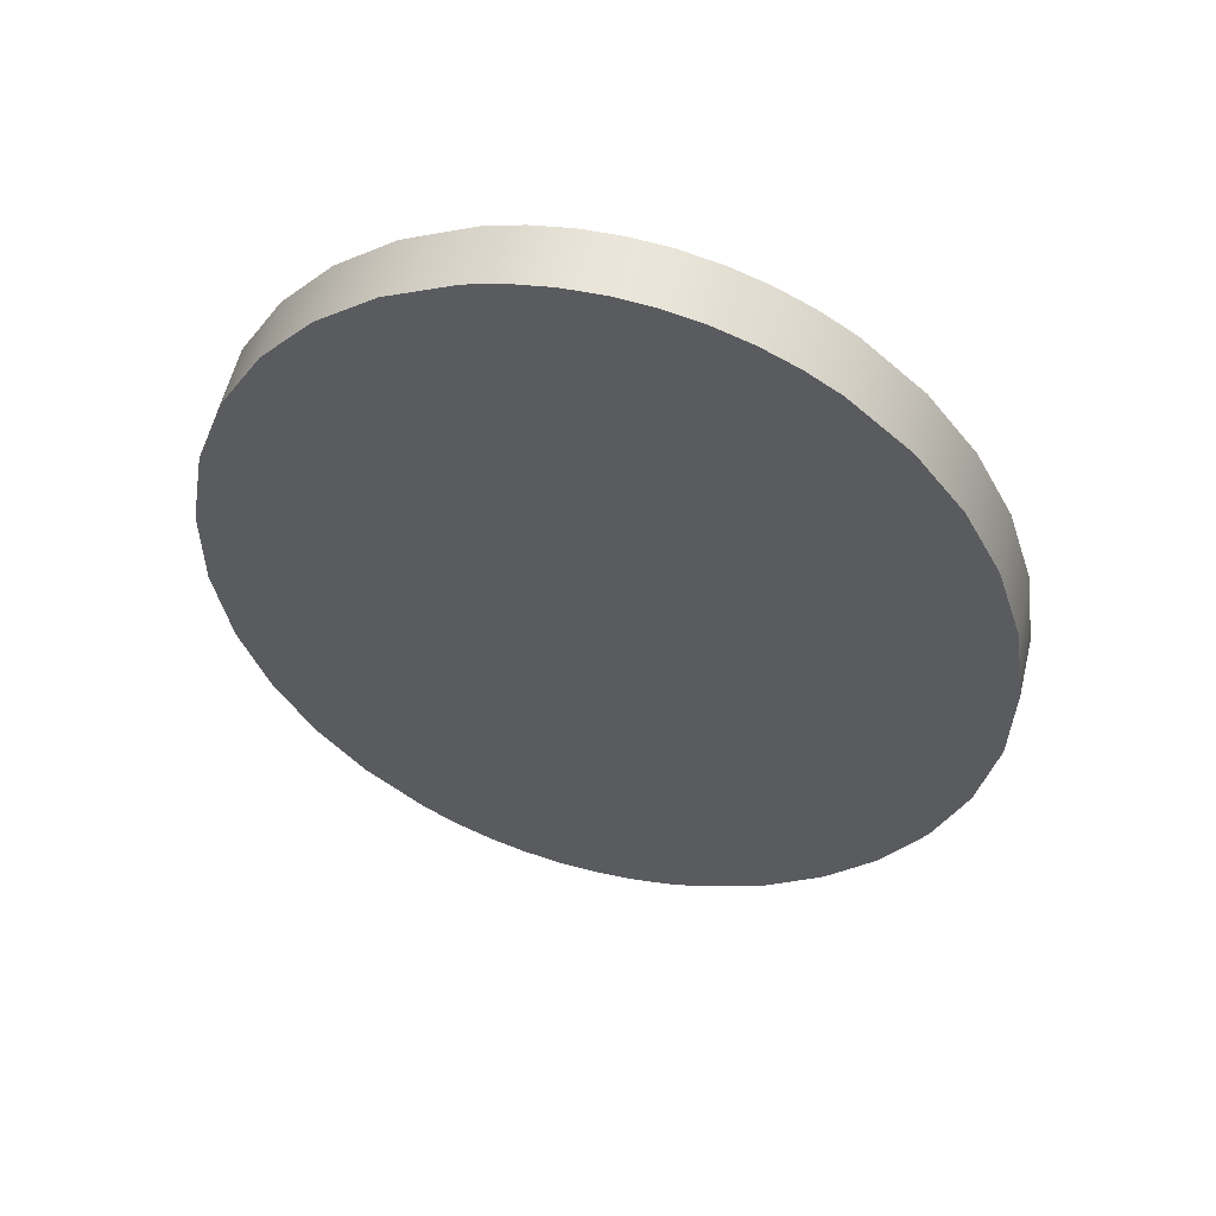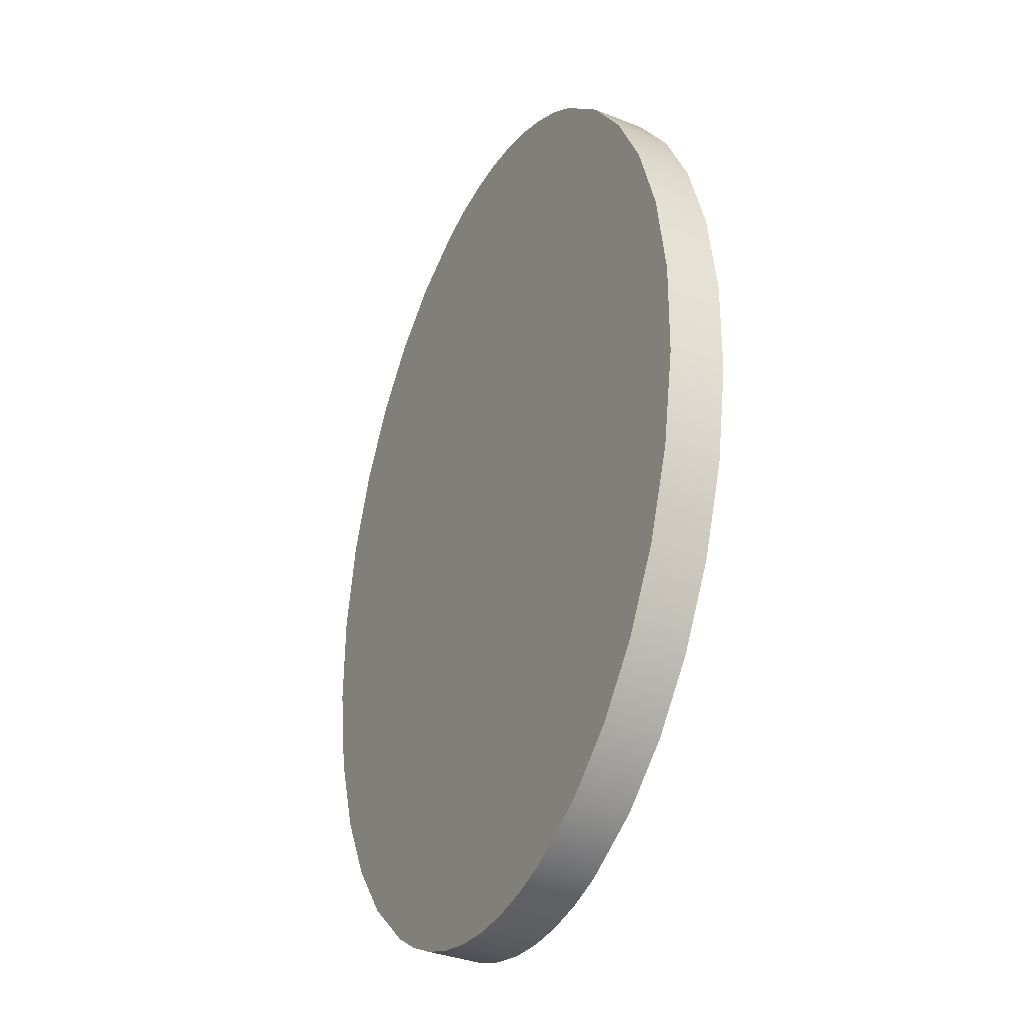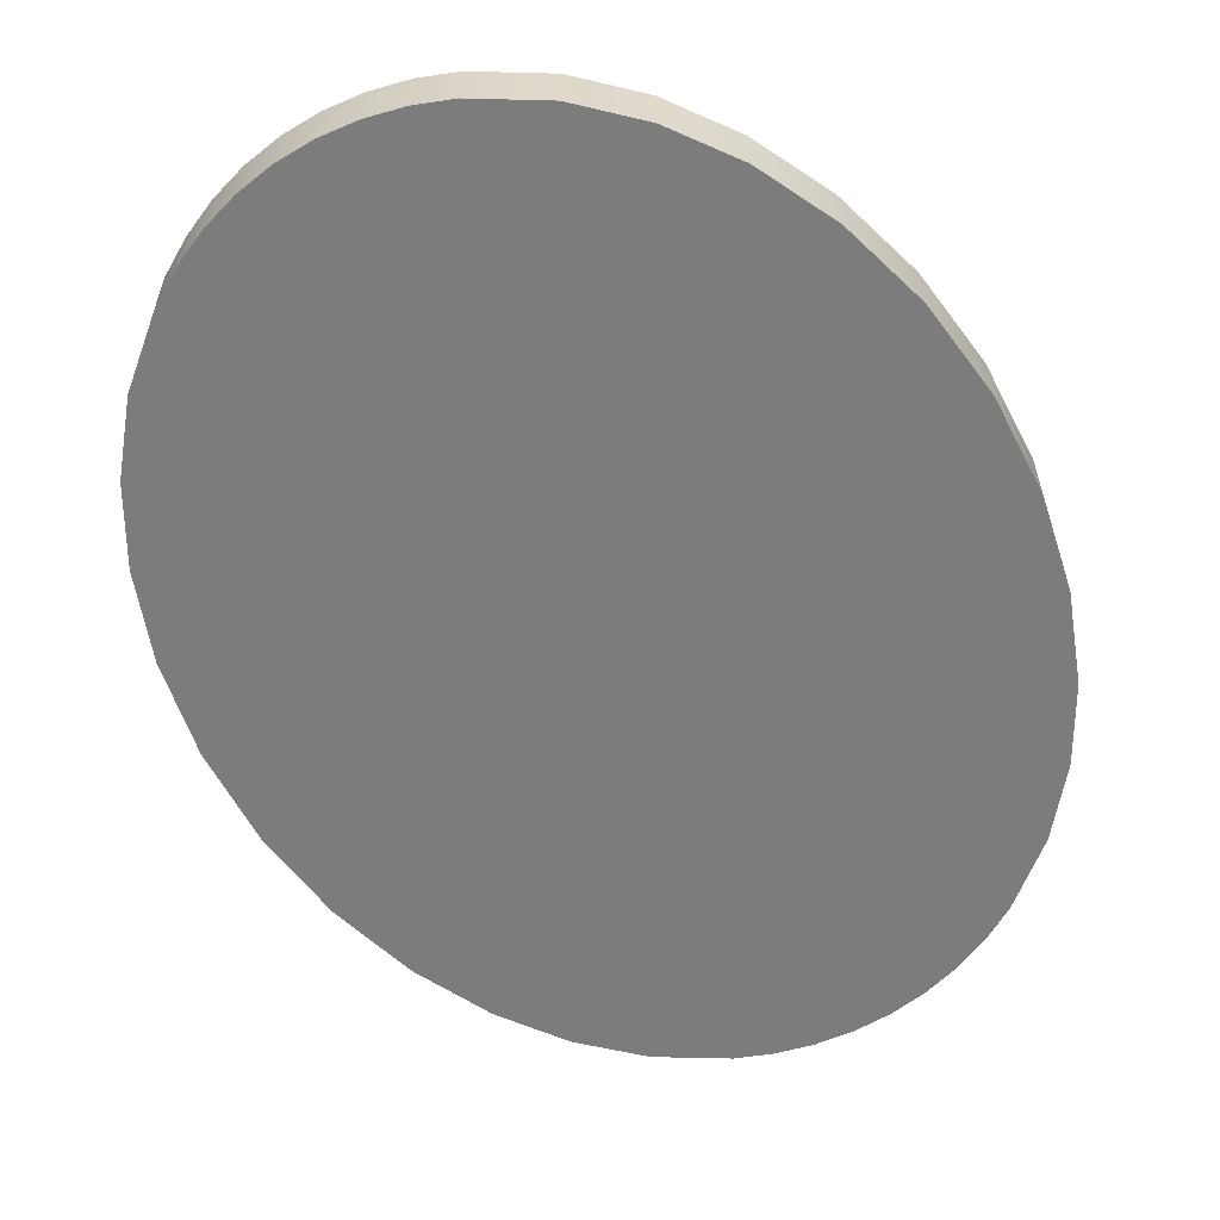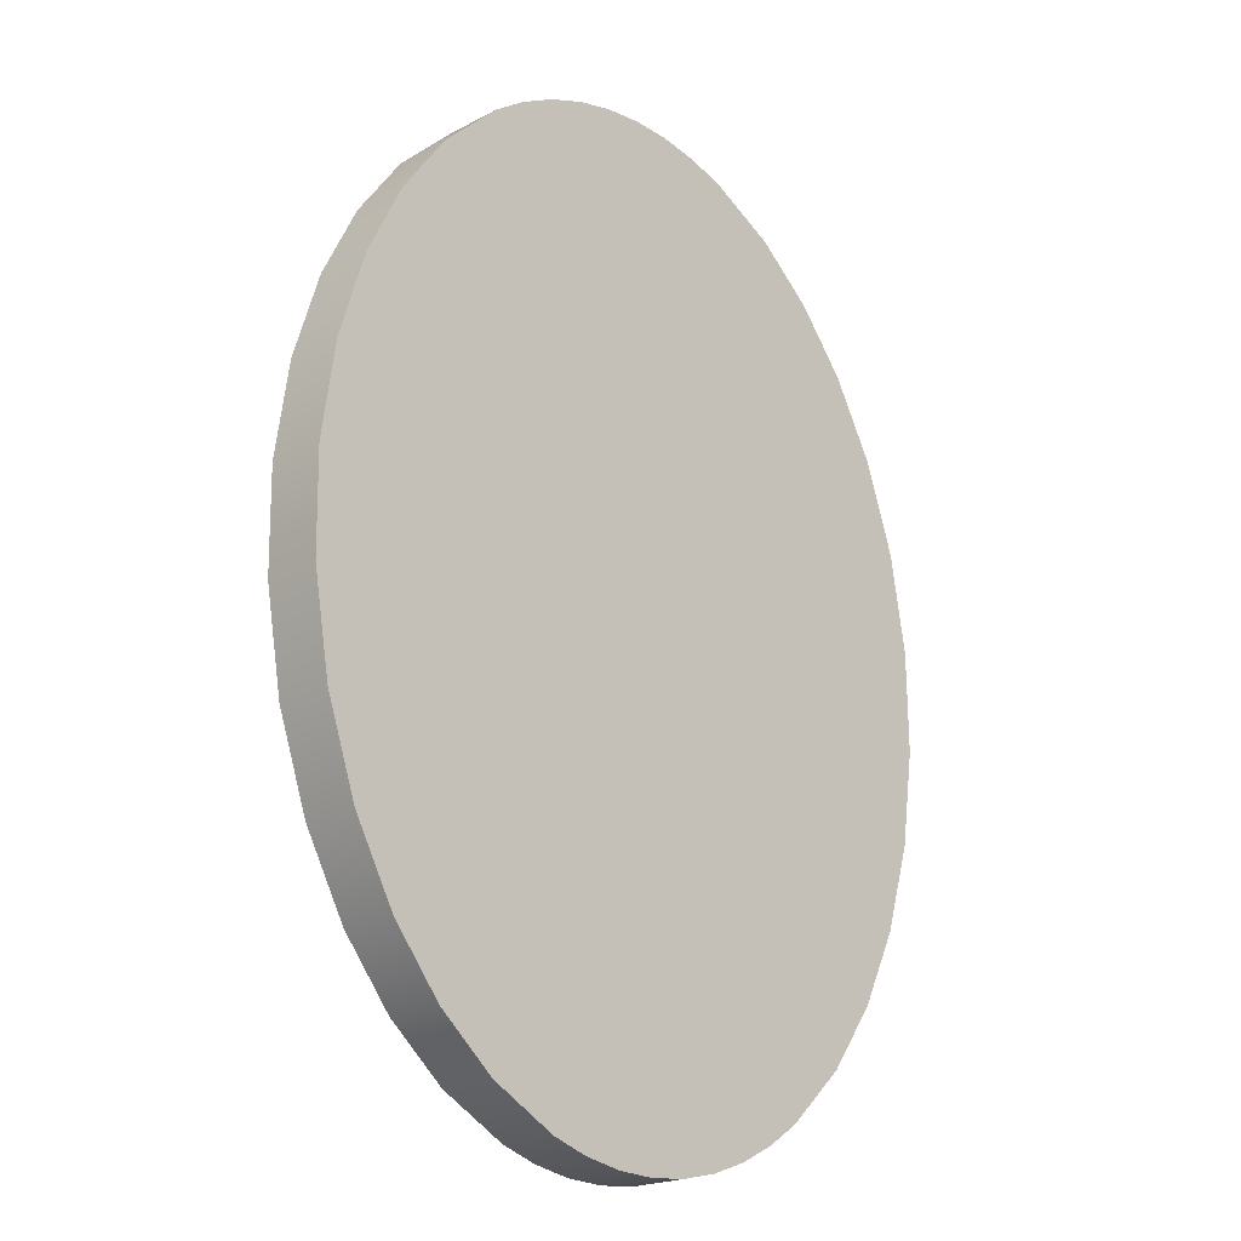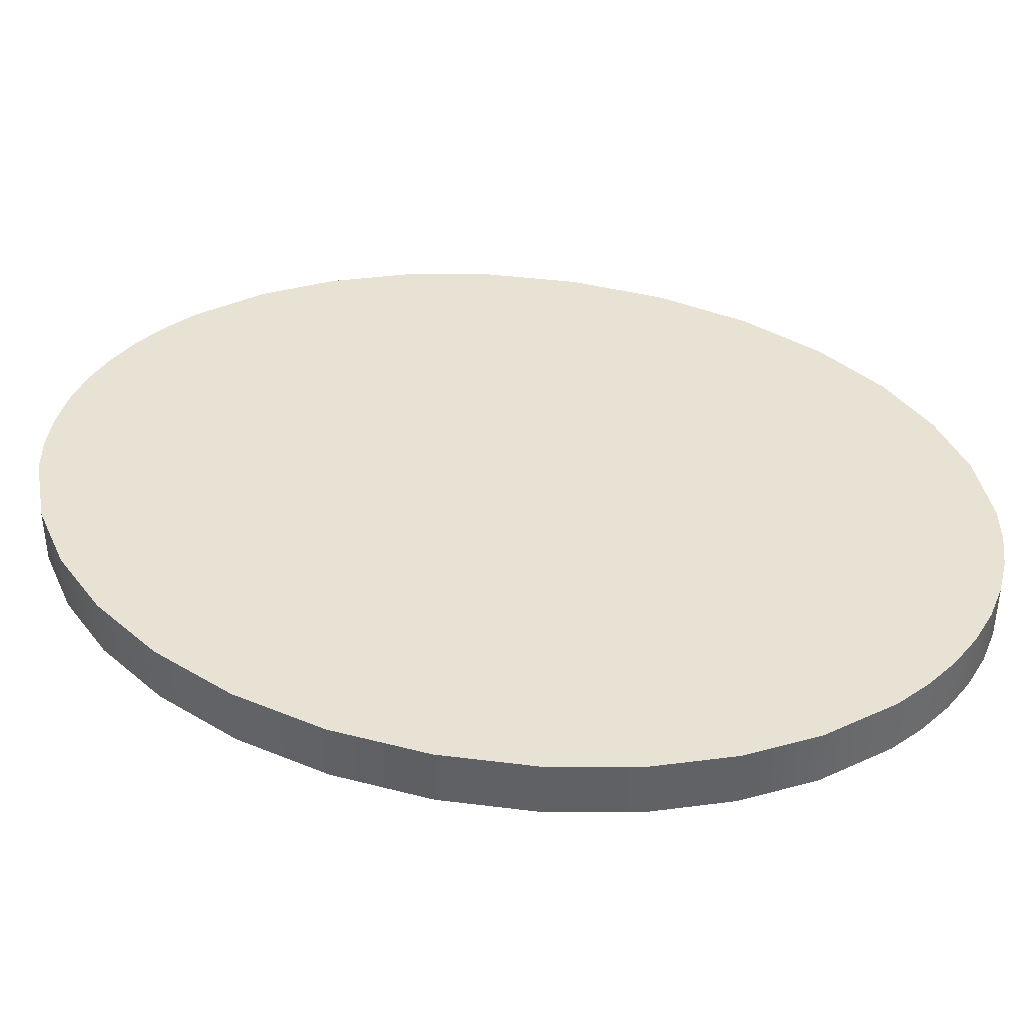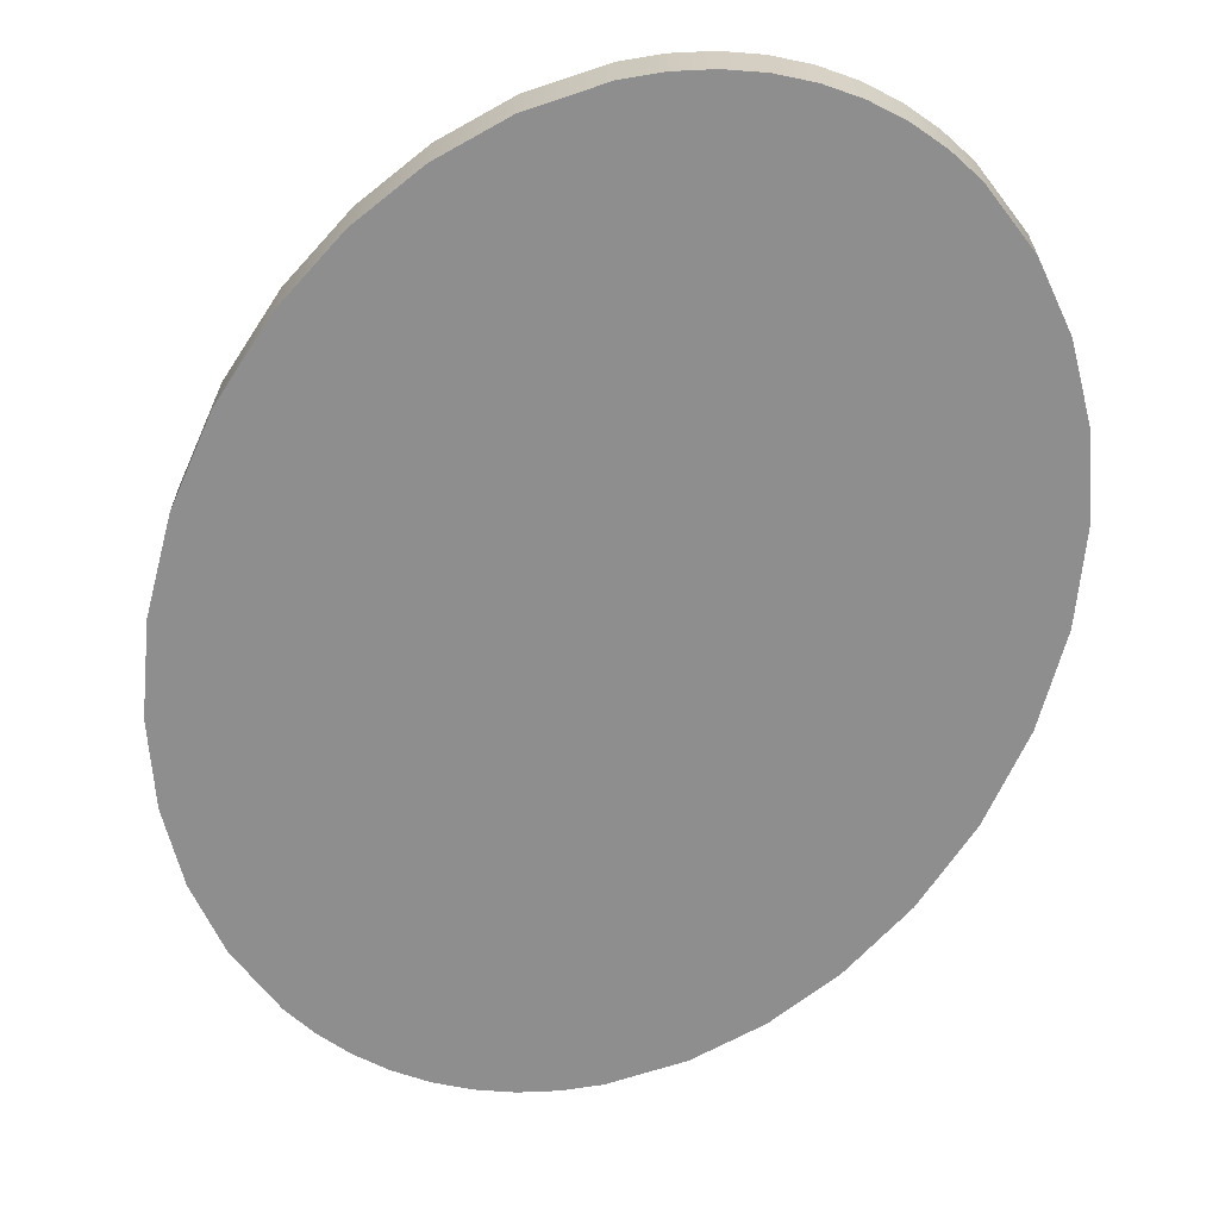
<metadata>
{"format":"obj","ext":"obj","renderer":"f3d","projection":"perspective","resolution":1024,"background":"white","views":[{"elev":58.6,"azim":-166.5,"up":"+Z"},{"elev":-35.4,"azim":-117.7,"up":"+Z"},{"elev":-58.8,"azim":-153.6,"up":"+Y"},{"elev":-20.6,"azim":-46.3,"up":"+Z"},{"elev":39.8,"azim":-72.9,"up":"+Y"},{"elev":-65.0,"azim":155.3,"up":"+Y"}]}
</metadata>
<code>
v 1.163 0.466 1.855
v 1.163 0.2024 1.855
v 0.9008 0.466 2.076
v 0.9008 0.2024 2.076
v 0.5942 0.466 2.238
v 0.5942 0.2024 2.238
v 0.4279 0.466 2.291
v 0.4279 0.2024 2.291
v 0.2556 0.466 2.322
v 0.2556 0.2024 2.322
v 0.08004 0.466 2.33
v 0.08004 0.2024 2.33
v -0.09617 0.466 2.314
v -0.09617 0.2024 2.314
v -0.2702 0.466 2.274
v -0.2702 0.2024 2.274
v -0.4392 0.466 2.211
v -0.4392 0.2024 2.211
v -0.6008 0.466 2.127
v -0.6008 0.2024 2.127
v -0.7526 0.466 2.024
v -0.7526 0.2024 2.024
v -1.021 0.466 1.77
v -1.021 0.2024 1.77
v -1.235 0.466 1.473
v -1.235 0.2024 1.473
v -1.404 0.466 1.13
v -1.404 0.2024 1.13
v -1.528 0.466 0.7291
v -1.528 0.2024 0.7291
v -1.592 0.466 0.2863
v -1.592 0.2024 0.2863
v -1.585 0.466 -0.1739
v -1.585 0.2024 -0.1739
v -1.507 0.466 -0.6226
v -1.507 0.2024 -0.6226
v -1.364 0.466 -1.033
v -1.364 0.2024 -1.033
v -1.17 0.466 -1.383
v -1.17 0.2024 -1.383
v -0.943 0.466 -1.663
v -0.943 0.2024 -1.663
v -0.6808 0.466 -1.884
v -0.6808 0.2024 -1.884
v -0.3741 0.466 -2.047
v -0.3741 0.2024 -2.047
v -0.2078 0.466 -2.099
v -0.2078 0.2024 -2.099
v -0.03555 0.466 -2.13
v -0.03555 0.2024 -2.13
v 0.14 0.466 -2.138
v 0.14 0.2024 -2.138
v 0.3162 0.466 -2.122
v 0.3162 0.2024 -2.122
v 0.4902 0.466 -2.082
v 0.4902 0.2024 -2.082
v 0.6593 0.466 -2.02
v 0.6593 0.2024 -2.02
v 0.8208 0.466 -1.936
v 0.8208 0.2024 -1.936
v 0.9727 0.466 -1.832
v 0.9727 0.2024 -1.832
v 1.241 0.466 -1.579
v 1.241 0.2024 -1.579
v 1.455 0.466 -1.282
v 1.455 0.2024 -1.282
v 1.624 0.466 -0.9386
v 1.624 0.2024 -0.9386
v 1.748 0.466 -0.5375
v 1.748 0.2024 -0.5375
v 1.812 0.466 -0.09462
v 1.812 0.2024 -0.09462
v 1.806 0.466 0.3655
v 1.806 0.2024 0.3655
v 1.727 0.466 0.8143
v 1.727 0.2024 0.8143
v 1.584 0.466 1.224
v 1.584 0.2024 1.224
v 1.39 0.466 1.575
v 1.39 0.2024 1.575
v 1.163 0.466 1.855
v 1.163 0.2024 1.855
v 1.163 0.466 1.855
v 0.9008 0.466 2.076
v 0.5942 0.466 2.238
v 0.4279 0.466 2.291
v 0.2556 0.466 2.322
v 0.08004 0.466 2.33
v -0.09617 0.466 2.314
v -0.2702 0.466 2.274
v -0.4392 0.466 2.211
v -0.6008 0.466 2.127
v -0.7526 0.466 2.024
v -1.021 0.466 1.77
v -1.235 0.466 1.473
v -1.404 0.466 1.13
v -1.528 0.466 0.7291
v -1.592 0.466 0.2863
v -1.585 0.466 -0.1739
v -1.507 0.466 -0.6226
v -1.364 0.466 -1.033
v -1.17 0.466 -1.383
v -0.943 0.466 -1.663
v -0.6808 0.466 -1.884
v -0.3741 0.466 -2.047
v -0.2078 0.466 -2.099
v -0.03555 0.466 -2.13
v 0.14 0.466 -2.138
v 0.3162 0.466 -2.122
v 0.4902 0.466 -2.082
v 0.6593 0.466 -2.02
v 0.8208 0.466 -1.936
v 0.9727 0.466 -1.832
v 1.241 0.466 -1.579
v 1.455 0.466 -1.282
v 1.624 0.466 -0.9386
v 1.748 0.466 -0.5375
v 1.812 0.466 -0.09462
v 1.806 0.466 0.3655
v 1.727 0.466 0.8143
v 1.584 0.466 1.224
v 1.39 0.466 1.575
v 1.163 0.2024 1.855
v 0.9008 0.2024 2.076
v 0.5942 0.2024 2.238
v 0.4279 0.2024 2.291
v 0.2556 0.2024 2.322
v 0.08004 0.2024 2.33
v -0.09617 0.2024 2.314
v -0.2702 0.2024 2.274
v -0.4392 0.2024 2.211
v -0.6008 0.2024 2.127
v -0.7526 0.2024 2.024
v -1.021 0.2024 1.77
v -1.235 0.2024 1.473
v -1.404 0.2024 1.13
v -1.528 0.2024 0.7291
v -1.592 0.2024 0.2863
v -1.585 0.2024 -0.1739
v -1.507 0.2024 -0.6226
v -1.364 0.2024 -1.033
v -1.17 0.2024 -1.383
v -0.943 0.2024 -1.663
v -0.6808 0.2024 -1.884
v -0.3741 0.2024 -2.047
v -0.2078 0.2024 -2.099
v -0.03555 0.2024 -2.13
v 0.14 0.2024 -2.138
v 0.3162 0.2024 -2.122
v 0.4902 0.2024 -2.082
v 0.6593 0.2024 -2.02
v 0.8208 0.2024 -1.936
v 0.9727 0.2024 -1.832
v 1.241 0.2024 -1.579
v 1.455 0.2024 -1.282
v 1.624 0.2024 -0.9386
v 1.748 0.2024 -0.5375
v 1.812 0.2024 -0.09462
v 1.806 0.2024 0.3655
v 1.727 0.2024 0.8143
v 1.584 0.2024 1.224
v 1.39 0.2024 1.575
f 110 109 108 107 106 105 104 103 102 101 100 99 98 97 96 95 94 93 92 91 90 89 88 87 86 85 84 83 122 121 120 119 118 117 116 115 114 113 112 111
f 149 150 151 152 153 154 155 156 157 158 159 160 161 162 123 124 125 126 127 128 129 130 131 132 133 134 135 136 137 138 139 140 141 142 143 144 145 146 147 148
f 1 3 4 2
f 3 5 6 4
f 5 7 8 6
f 7 9 10 8
f 9 11 12 10
f 11 13 14 12
f 13 15 16 14
f 15 17 18 16
f 17 19 20 18
f 19 21 22 20
f 21 23 24 22
f 23 25 26 24
f 25 27 28 26
f 27 29 30 28
f 29 31 32 30
f 31 33 34 32
f 33 35 36 34
f 35 37 38 36
f 37 39 40 38
f 39 41 42 40
f 41 43 44 42
f 43 45 46 44
f 45 47 48 46
f 47 49 50 48
f 49 51 52 50
f 51 53 54 52
f 53 55 56 54
f 55 57 58 56
f 57 59 60 58
f 59 61 62 60
f 61 63 64 62
f 63 65 66 64
f 65 67 68 66
f 67 69 70 68
f 69 71 72 70
f 71 73 74 72
f 73 75 76 74
f 75 77 78 76
f 77 79 80 78
f 79 81 82 80

</code>
